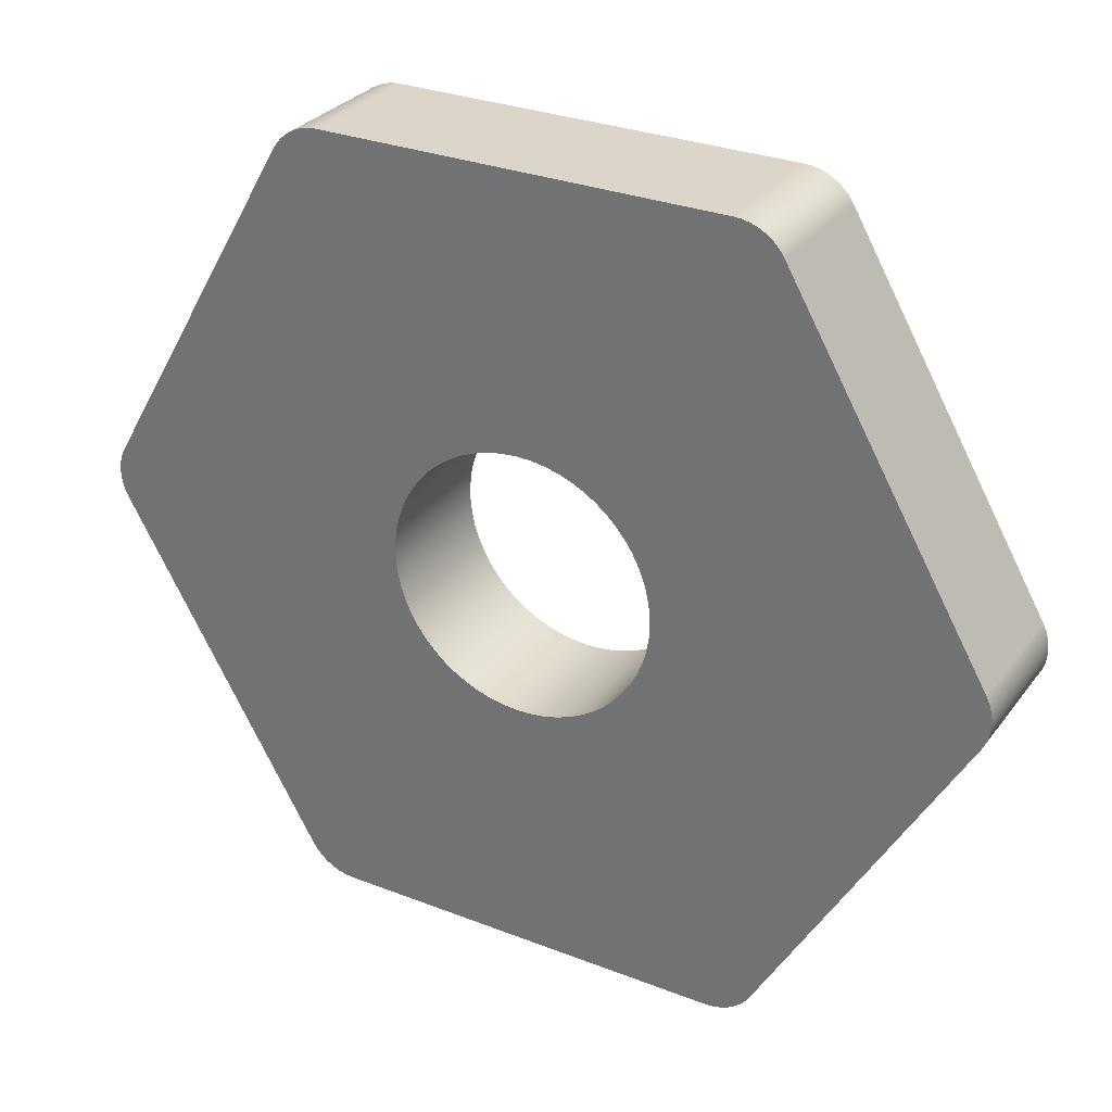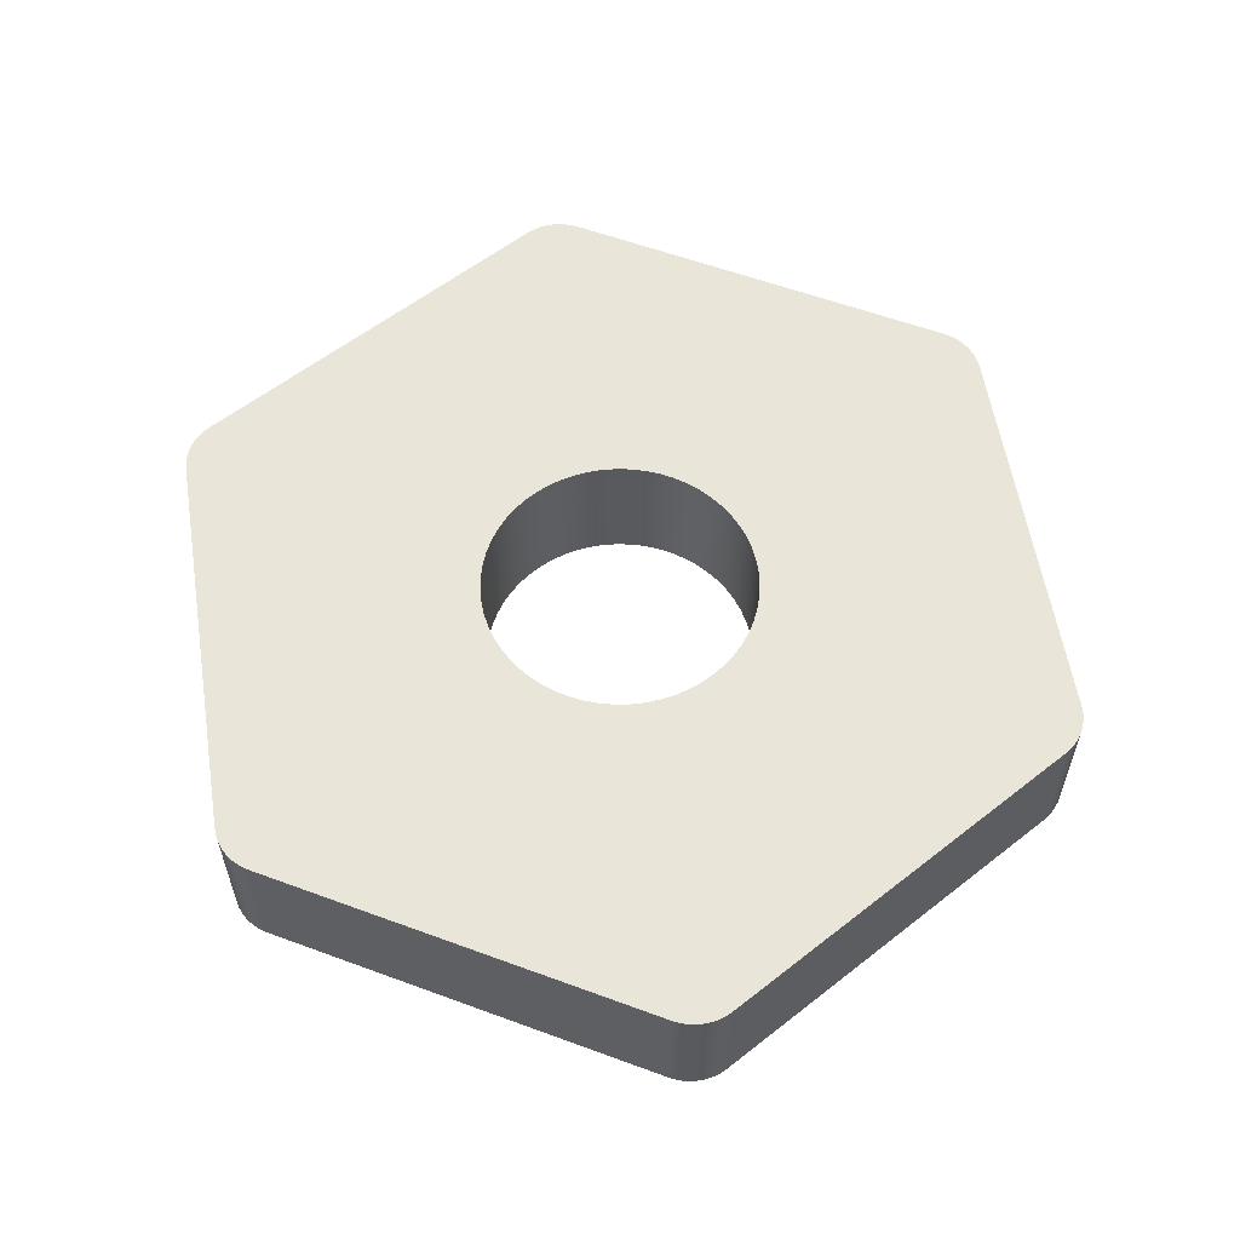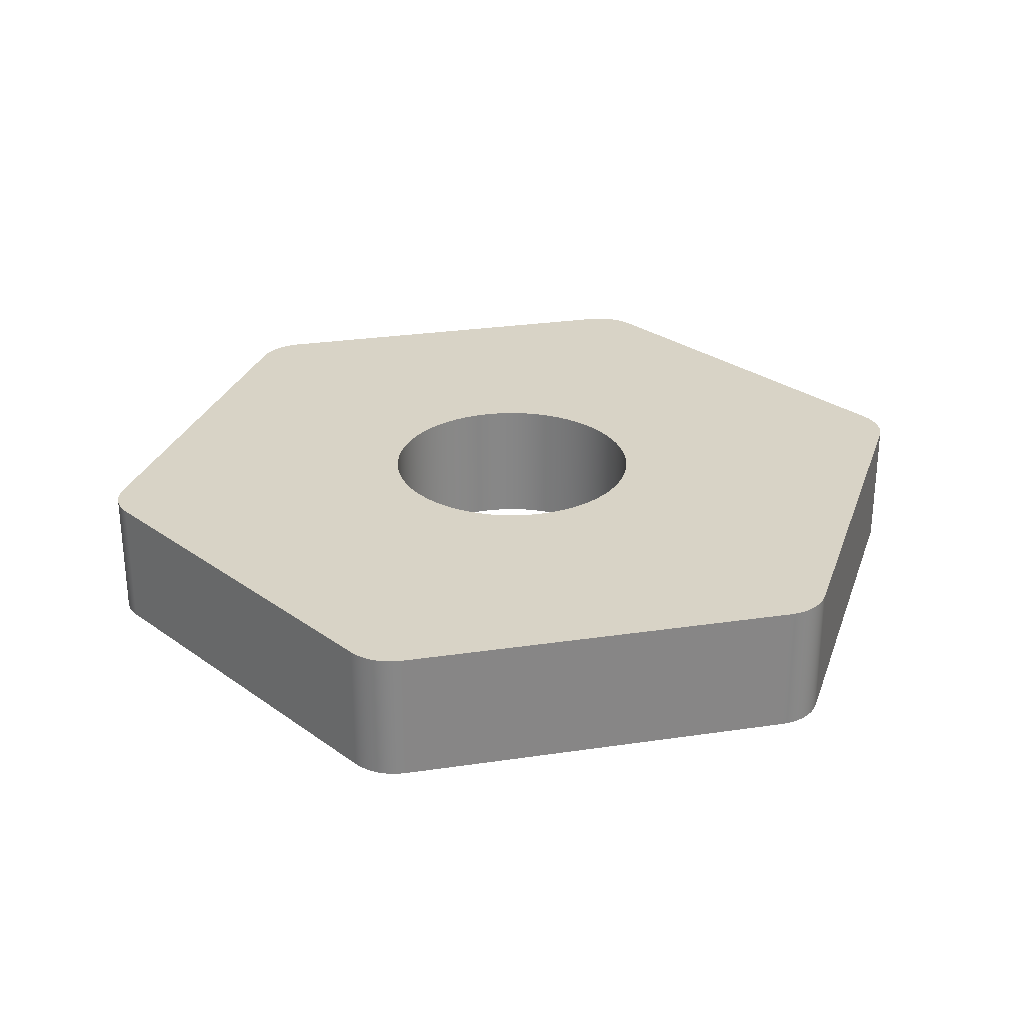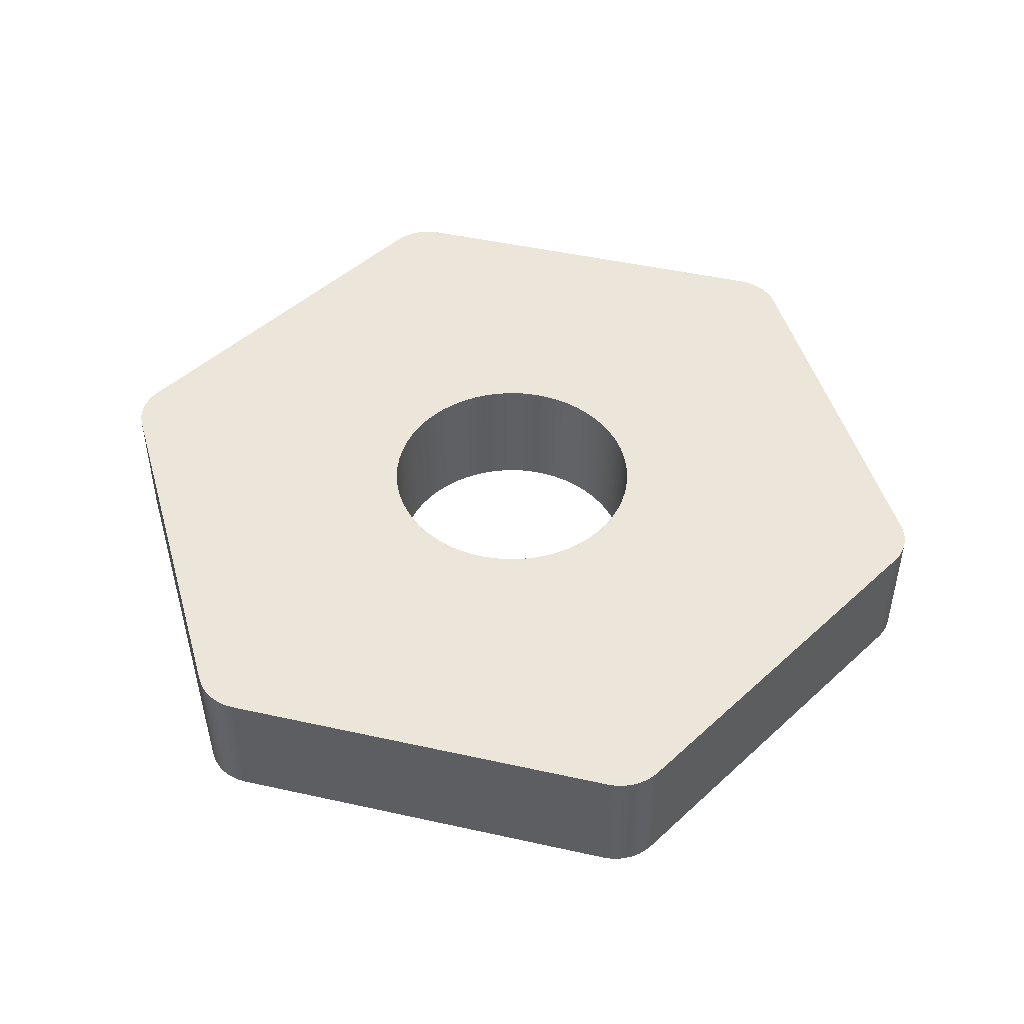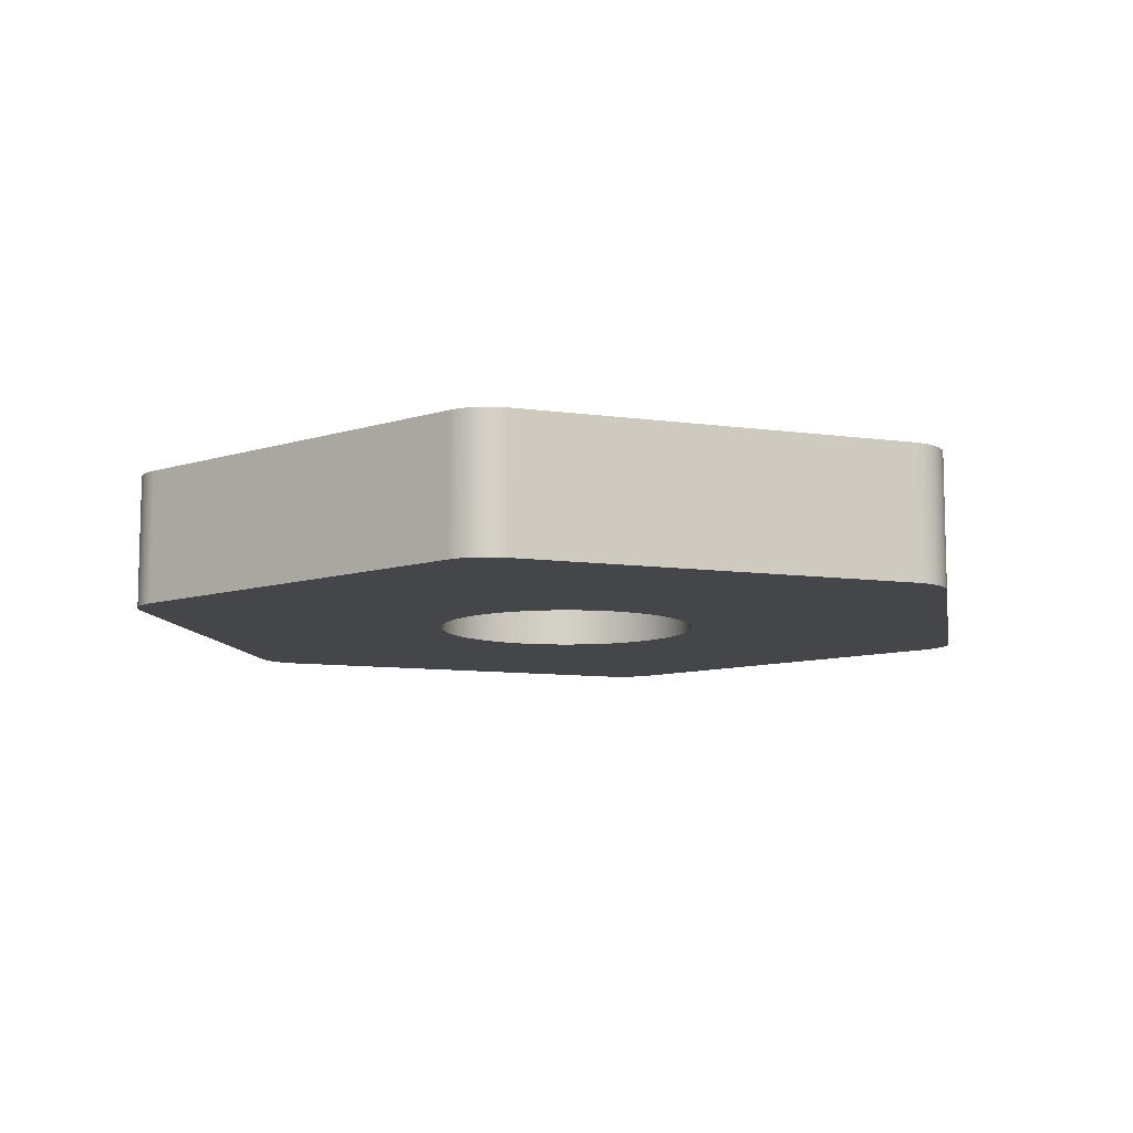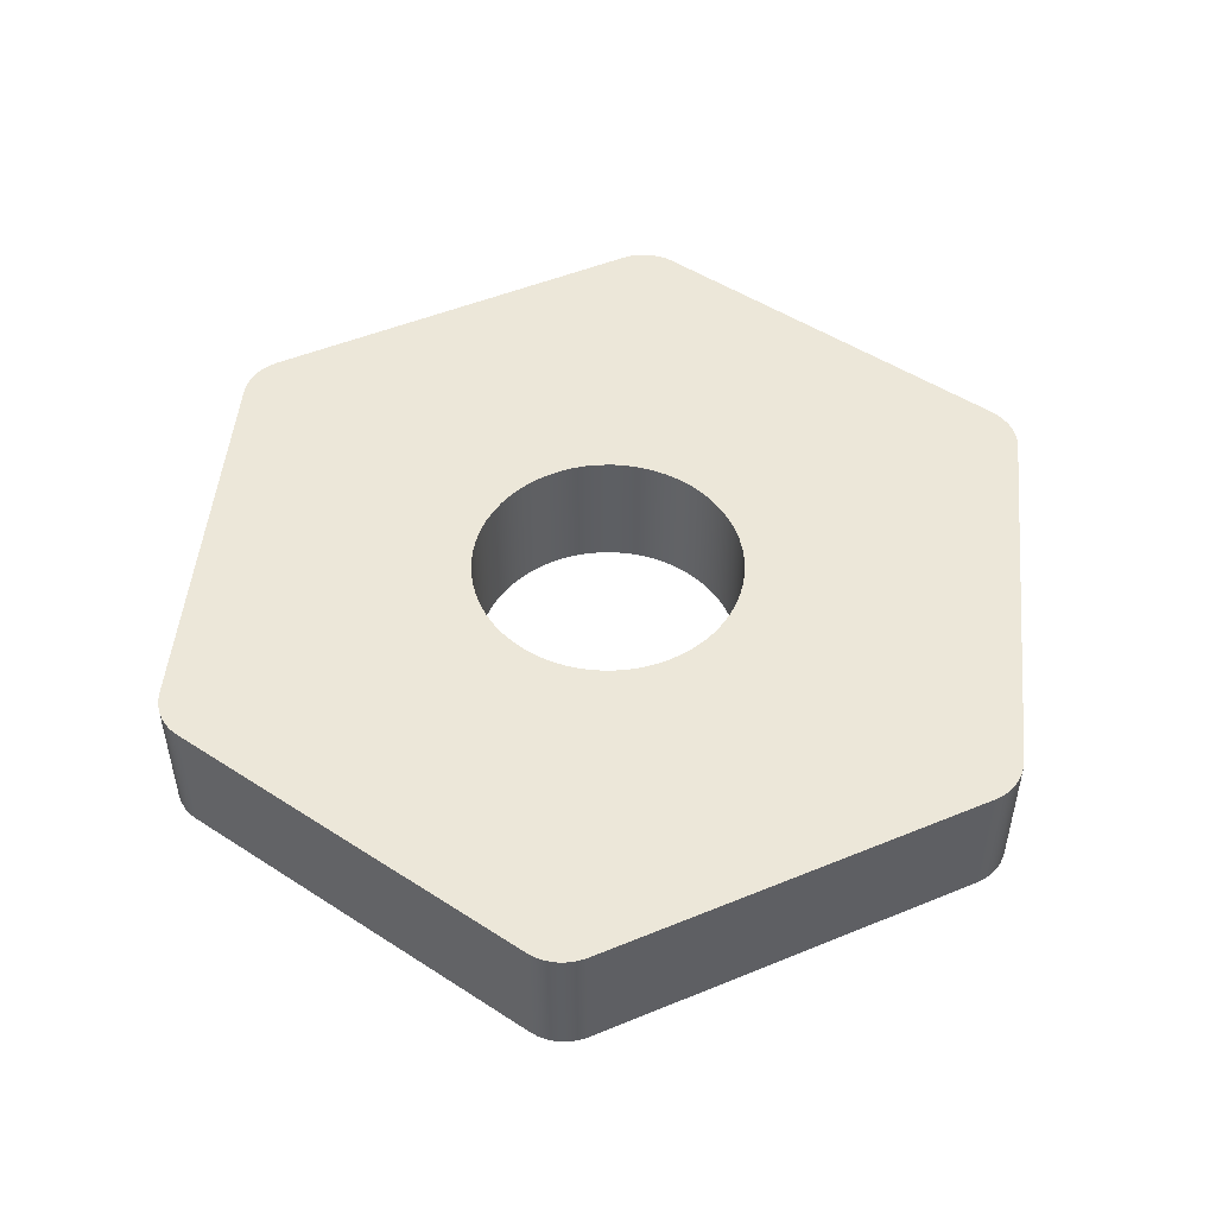
<metadata>
{"format":"obj","ext":"obj","renderer":"f3d","projection":"perspective","resolution":1024,"background":"white","views":[{"elev":29.8,"azim":-150.3,"up":"+Y"},{"elev":58.2,"azim":-39.1,"up":"+Z"},{"elev":28.0,"azim":-12.7,"up":"+Z"},{"elev":47.2,"azim":-105.9,"up":"+Z"},{"elev":-9.5,"azim":-80.1,"up":"+Z"},{"elev":49.8,"azim":-84.4,"up":"+Z"}]}
</metadata>
<code>
g hex
v -1.674 -0.1 0.5
v -1.687 -0.07307 0.5
v -1.696 -0.0445 0.5
v -1.701 -0.01495 0.5
v -1.701 0.01495 0.5
v -1.696 0.0445 0.5
v -1.687 0.07307 0.5
v -1.674 0.1 0.5
v -1.674 0.1 0
v -1.687 0.07307 0
v -1.696 0.0445 0
v -1.701 0.01495 0
v -1.701 -0.01495 0
v -1.696 -0.0445 0
v -1.687 -0.07307 0
v -1.674 -0.1 0
v -0.9238 -1.4 0
v -0.9238 -1.4 0.5
v -0.5 -0 0
v -0.4972 -0.05315 0
v -0.4887 -0.1057 0
v -0.4747 -0.157 0
v -0.4553 -0.2066 0
v -0.4308 -0.2538 0
v -0.4014 -0.2982 0
v -0.3674 -0.3392 0
v -0.3293 -0.3763 0
v -0.2874 -0.4092 0
v -0.2423 -0.4374 0
v -0.1944 -0.4607 0
v -0.1443 -0.4787 0
v -0.09264 -0.4913 0
v -0.03989 -0.4984 0
v 0.01331 -0.4998 0
v 0.06636 -0.4956 0
v 0.1187 -0.4857 0
v 0.1696 -0.4703 0
v 0.2187 -0.4497 0
v 0.2652 -0.4239 0
v 0.3088 -0.3933 0
v 0.3488 -0.3582 0
v 0.3849 -0.3191 0
v 0.4167 -0.2764 0
v 0.4437 -0.2305 0
v 0.4657 -0.1821 0
v 0.4824 -0.1316 0
v 0.4936 -0.07953 0
v 0.4993 -0.02661 0
v 0.4993 0.02661 0
v 0.4936 0.07953 0
v 0.4824 0.1316 0
v 0.4657 0.1821 0
v 0.4437 0.2305 0
v 0.4167 0.2764 0
v 0.3849 0.3191 0
v 0.3488 0.3582 0
v 0.3088 0.3933 0
v 0.2652 0.4239 0
v 0.2187 0.4497 0
v 0.1696 0.4703 0
v 0.1187 0.4857 0
v 0.06636 0.4956 0
v 0.01331 0.4998 0
v -0.03989 0.4984 0
v -0.09264 0.4913 0
v -0.1443 0.4787 0
v -0.1944 0.4607 0
v -0.2423 0.4374 0
v -0.2874 0.4092 0
v -0.3293 0.3763 0
v -0.3674 0.3392 0
v -0.4014 0.2982 0
v -0.4308 0.2538 0
v -0.4553 0.2066 0
v -0.4747 0.157 0
v -0.4887 0.1057 0
v -0.4972 0.05315 0
v -0.9238 1.4 0
v -0.9069 1.425 0
v -0.8866 1.447 0
v -0.8632 1.465 0
v -0.8373 1.48 0
v -0.8095 1.491 0
v -0.7804 1.498 0
v -0.7506 1.5 0
v 0.7506 1.5 0
v 0.7804 1.498 0
v 0.8095 1.491 0
v 0.8373 1.48 0
v 0.8632 1.465 0
v 0.8866 1.447 0
v 0.9069 1.425 0
v 0.9238 1.4 0
v 1.674 0.1 0
v 1.687 0.07307 0
v 1.696 0.0445 0
v 1.701 0.01495 0
v 1.701 -0.01495 0
v 1.696 -0.0445 0
v 1.687 -0.07307 0
v 1.674 -0.1 0
v 0.9238 -1.4 0
v 0.9069 -1.425 0
v 0.8866 -1.447 0
v 0.8632 -1.465 0
v 0.8373 -1.48 0
v 0.8095 -1.491 0
v 0.7804 -1.498 0
v 0.7506 -1.5 0
v -0.7506 -1.5 0
v -0.7804 -1.498 0
v -0.8095 -1.491 0
v -0.8373 -1.48 0
v -0.8632 -1.465 0
v -0.8866 -1.447 0
v -0.9069 -1.425 0
v 0.7506 1.5 0.5
v 0.7804 1.498 0.5
v 0.8095 1.491 0.5
v 0.8373 1.48 0.5
v 0.8632 1.465 0.5
v 0.8866 1.447 0.5
v 0.9069 1.425 0.5
v 0.9238 1.4 0.5
v -0.7506 1.5 0.5
v -0.9238 1.4 0.5
v -0.9069 1.425 0.5
v -0.8866 1.447 0.5
v -0.8632 1.465 0.5
v -0.8373 1.48 0.5
v -0.8095 1.491 0.5
v -0.7804 1.498 0.5
v -0.7506 -1.5 0.5
v -0.7804 -1.498 0.5
v -0.8095 -1.491 0.5
v -0.8373 -1.48 0.5
v -0.8632 -1.465 0.5
v -0.8866 -1.447 0.5
v -0.9069 -1.425 0.5
v 0.7506 -1.5 0.5
v 1.674 0.1 0.5
v 1.687 0.07307 0.5
v 1.696 0.0445 0.5
v 1.701 0.01495 0.5
v 1.701 -0.01495 0.5
v 1.696 -0.0445 0.5
v 1.687 -0.07307 0.5
v 1.674 -0.1 0.5
v 0.9238 -1.4 0.5
v 0.9069 -1.425 0.5
v 0.8866 -1.447 0.5
v 0.8632 -1.465 0.5
v 0.8373 -1.48 0.5
v 0.8095 -1.491 0.5
v 0.7804 -1.498 0.5
v -0.5 -0 0.5
v -0.4972 -0.05315 0.5
v -0.4887 -0.1057 0.5
v -0.4747 -0.157 0.5
v -0.4553 -0.2066 0.5
v -0.4308 -0.2538 0.5
v -0.4014 -0.2982 0.5
v -0.3674 -0.3392 0.5
v -0.3293 -0.3763 0.5
v -0.2874 -0.4092 0.5
v -0.2423 -0.4374 0.5
v -0.1944 -0.4607 0.5
v -0.1443 -0.4787 0.5
v -0.09264 -0.4913 0.5
v -0.03989 -0.4984 0.5
v 0.01331 -0.4998 0.5
v 0.06636 -0.4956 0.5
v 0.1187 -0.4857 0.5
v 0.1696 -0.4703 0.5
v 0.2187 -0.4497 0.5
v 0.2652 -0.4239 0.5
v 0.3088 -0.3933 0.5
v 0.3488 -0.3582 0.5
v 0.3849 -0.3191 0.5
v 0.4167 -0.2764 0.5
v 0.4437 -0.2305 0.5
v 0.4657 -0.1821 0.5
v 0.4824 -0.1316 0.5
v 0.4936 -0.07953 0.5
v 0.4993 -0.02661 0.5
v 0.4993 0.02661 0.5
v 0.4936 0.07953 0.5
v 0.4824 0.1316 0.5
v 0.4657 0.1821 0.5
v 0.4437 0.2305 0.5
v 0.4167 0.2764 0.5
v 0.3849 0.3191 0.5
v 0.3488 0.3582 0.5
v 0.3088 0.3933 0.5
v 0.2652 0.4239 0.5
v 0.2187 0.4497 0.5
v 0.1696 0.4703 0.5
v 0.1187 0.4857 0.5
v 0.06636 0.4956 0.5
v 0.01331 0.4998 0.5
v -0.03989 0.4984 0.5
v -0.09264 0.4913 0.5
v -0.1443 0.4787 0.5
v -0.1944 0.4607 0.5
v -0.2423 0.4374 0.5
v -0.2874 0.4092 0.5
v -0.3293 0.3763 0.5
v -0.3674 0.3392 0.5
v -0.4014 0.2982 0.5
v -0.4308 0.2538 0.5
v -0.4553 0.2066 0.5
v -0.4747 0.157 0.5
v -0.4887 0.1057 0.5
v -0.4972 0.05315 0.5
f 16 1 15
f 15 1 2
f 15 2 14
f 14 2 3
f 14 3 13
f 13 3 4
f 13 4 12
f 12 4 5
f 12 5 11
f 11 5 6
f 11 6 10
f 10 6 7
f 10 7 9
f 9 7 8
f 16 17 1
f 1 17 18
f 20 16 19
f 19 16 9
f 19 9 77
f 77 9 76
f 76 9 75
f 75 9 74
f 74 9 73
f 73 9 72
f 72 9 78
f 72 78 71
f 71 78 70
f 70 78 69
f 69 78 68
f 68 78 67
f 67 78 85
f 67 85 66
f 66 85 65
f 65 85 64
f 64 85 63
f 63 85 86
f 63 86 62
f 62 86 61
f 61 86 60
f 60 86 59
f 59 86 93
f 59 93 58
f 58 93 57
f 57 93 56
f 56 93 55
f 55 93 54
f 54 93 94
f 54 94 53
f 53 94 52
f 52 94 51
f 51 94 50
f 50 94 49
f 49 94 48
f 48 94 101
f 48 101 47
f 47 101 46
f 46 101 45
f 45 101 44
f 44 101 43
f 43 101 102
f 43 102 42
f 42 102 41
f 41 102 40
f 40 102 39
f 39 102 38
f 38 102 109
f 38 109 37
f 37 109 36
f 36 109 35
f 35 109 34
f 34 109 110
f 34 110 33
f 33 110 32
f 32 110 31
f 31 110 30
f 30 110 17
f 30 17 29
f 29 17 28
f 28 17 27
f 27 17 26
f 26 17 25
f 25 17 16
f 25 16 24
f 24 16 23
f 23 16 22
f 22 16 21
f 21 16 20
f 16 15 9
f 9 15 14
f 9 14 13
f 13 12 9
f 9 12 11
f 9 11 10
f 78 79 85
f 85 79 80
f 85 80 81
f 81 82 85
f 85 82 83
f 85 83 84
f 87 88 86
f 86 88 89
f 86 89 90
f 90 91 86
f 86 91 92
f 86 92 93
f 95 96 94
f 94 96 97
f 94 97 98
f 98 99 94
f 94 99 100
f 94 100 101
f 102 103 109
f 109 103 104
f 109 104 105
f 105 106 109
f 109 106 107
f 109 107 108
f 111 112 110
f 110 112 113
f 110 113 114
f 114 115 110
f 110 115 116
f 110 116 17
f 86 117 87
f 87 117 118
f 87 118 88
f 88 118 119
f 88 119 89
f 89 119 120
f 89 120 90
f 90 120 121
f 90 121 91
f 91 121 122
f 91 122 92
f 92 122 123
f 92 123 93
f 93 123 124
f 86 85 117
f 117 85 125
f 78 126 79
f 79 126 127
f 79 127 80
f 80 127 128
f 80 128 81
f 81 128 129
f 81 129 82
f 82 129 130
f 82 130 83
f 83 130 131
f 83 131 84
f 84 131 132
f 84 132 85
f 85 132 125
f 8 126 9
f 9 126 78
f 110 133 111
f 111 133 134
f 111 134 112
f 112 134 135
f 112 135 113
f 113 135 136
f 113 136 114
f 114 136 137
f 114 137 115
f 115 137 138
f 115 138 116
f 116 138 139
f 116 139 17
f 17 139 18
f 110 109 133
f 133 109 140
f 94 141 95
f 95 141 142
f 95 142 96
f 96 142 143
f 96 143 97
f 97 143 144
f 97 144 98
f 98 144 145
f 98 145 99
f 99 145 146
f 99 146 100
f 100 146 147
f 100 147 101
f 101 147 148
f 124 141 93
f 93 141 94
f 102 149 103
f 103 149 150
f 103 150 104
f 104 150 151
f 104 151 105
f 105 151 152
f 105 152 106
f 106 152 153
f 106 153 107
f 107 153 154
f 107 154 108
f 108 154 155
f 108 155 109
f 109 155 140
f 157 20 156
f 156 20 19
f 156 19 214
f 214 19 77
f 214 77 213
f 213 77 76
f 213 76 212
f 212 76 75
f 212 75 211
f 211 75 74
f 211 74 210
f 210 74 73
f 210 73 209
f 209 73 72
f 209 72 208
f 208 72 71
f 208 71 207
f 207 71 70
f 207 70 206
f 206 70 69
f 206 69 205
f 205 69 68
f 205 68 204
f 204 68 67
f 204 67 203
f 203 67 66
f 203 66 202
f 202 66 65
f 202 65 201
f 201 65 64
f 201 64 200
f 200 64 63
f 200 63 199
f 199 63 62
f 199 62 198
f 198 62 61
f 198 61 197
f 197 61 60
f 197 60 196
f 196 60 59
f 196 59 195
f 195 59 58
f 195 58 194
f 194 58 57
f 194 57 193
f 193 57 56
f 193 56 192
f 192 56 55
f 192 55 191
f 191 55 54
f 191 54 190
f 190 54 53
f 190 53 189
f 189 53 52
f 189 52 188
f 188 52 51
f 188 51 187
f 187 51 50
f 187 50 186
f 186 50 49
f 186 49 185
f 185 49 48
f 185 48 184
f 184 48 47
f 184 47 183
f 183 47 46
f 183 46 182
f 182 46 45
f 182 45 181
f 181 45 44
f 181 44 180
f 180 44 43
f 180 43 179
f 179 43 42
f 179 42 178
f 178 42 41
f 178 41 177
f 177 41 40
f 177 40 176
f 176 40 39
f 176 39 175
f 175 39 38
f 175 38 174
f 174 38 37
f 174 37 173
f 173 37 36
f 173 36 172
f 172 36 35
f 172 35 171
f 171 35 34
f 171 34 170
f 170 34 33
f 170 33 169
f 169 33 32
f 169 32 168
f 168 32 31
f 168 31 167
f 167 31 30
f 167 30 166
f 166 30 29
f 166 29 165
f 165 29 28
f 165 28 164
f 164 28 27
f 164 27 163
f 163 27 26
f 163 26 162
f 162 26 25
f 162 25 161
f 161 25 24
f 161 24 160
f 160 24 23
f 160 23 159
f 159 23 22
f 159 22 158
f 158 22 21
f 158 21 157
f 157 21 20
f 148 149 101
f 101 149 102
f 7 6 8
f 8 6 5
f 8 5 4
f 4 3 8
f 8 3 2
f 8 2 1
f 18 162 1
f 1 162 161
f 1 161 160
f 139 133 18
f 18 133 167
f 18 167 166
f 139 138 133
f 133 138 137
f 133 137 136
f 136 135 133
f 133 135 134
f 140 171 133
f 133 171 170
f 133 170 169
f 155 154 140
f 140 154 153
f 140 153 152
f 152 151 140
f 140 151 150
f 140 150 149
f 148 180 149
f 149 180 179
f 149 179 178
f 147 141 148
f 148 141 185
f 148 185 184
f 147 146 141
f 141 146 145
f 141 145 144
f 144 143 141
f 141 143 142
f 124 191 141
f 141 191 190
f 141 190 189
f 123 117 124
f 124 117 196
f 124 196 195
f 123 122 117
f 117 122 121
f 117 121 120
f 120 119 117
f 117 119 118
f 125 200 117
f 117 200 199
f 117 199 198
f 132 131 125
f 125 131 130
f 125 130 129
f 129 128 125
f 125 128 127
f 125 127 126
f 8 209 126
f 126 209 208
f 126 208 207
f 214 8 156
f 156 8 1
f 156 1 157
f 157 1 158
f 158 1 159
f 159 1 160
f 214 213 8
f 8 213 212
f 8 212 211
f 211 210 8
f 8 210 209
f 207 206 126
f 126 206 205
f 126 205 204
f 126 204 125
f 125 204 203
f 125 203 202
f 202 201 125
f 125 201 200
f 198 197 117
f 117 197 196
f 195 194 124
f 124 194 193
f 124 193 192
f 192 191 124
f 189 188 141
f 141 188 187
f 141 187 186
f 186 185 141
f 184 183 148
f 148 183 182
f 148 182 181
f 181 180 148
f 178 177 149
f 149 177 176
f 149 176 175
f 149 175 140
f 140 175 174
f 140 174 173
f 173 172 140
f 140 172 171
f 169 168 133
f 133 168 167
f 166 165 18
f 18 165 164
f 18 164 163
f 163 162 18

</code>
